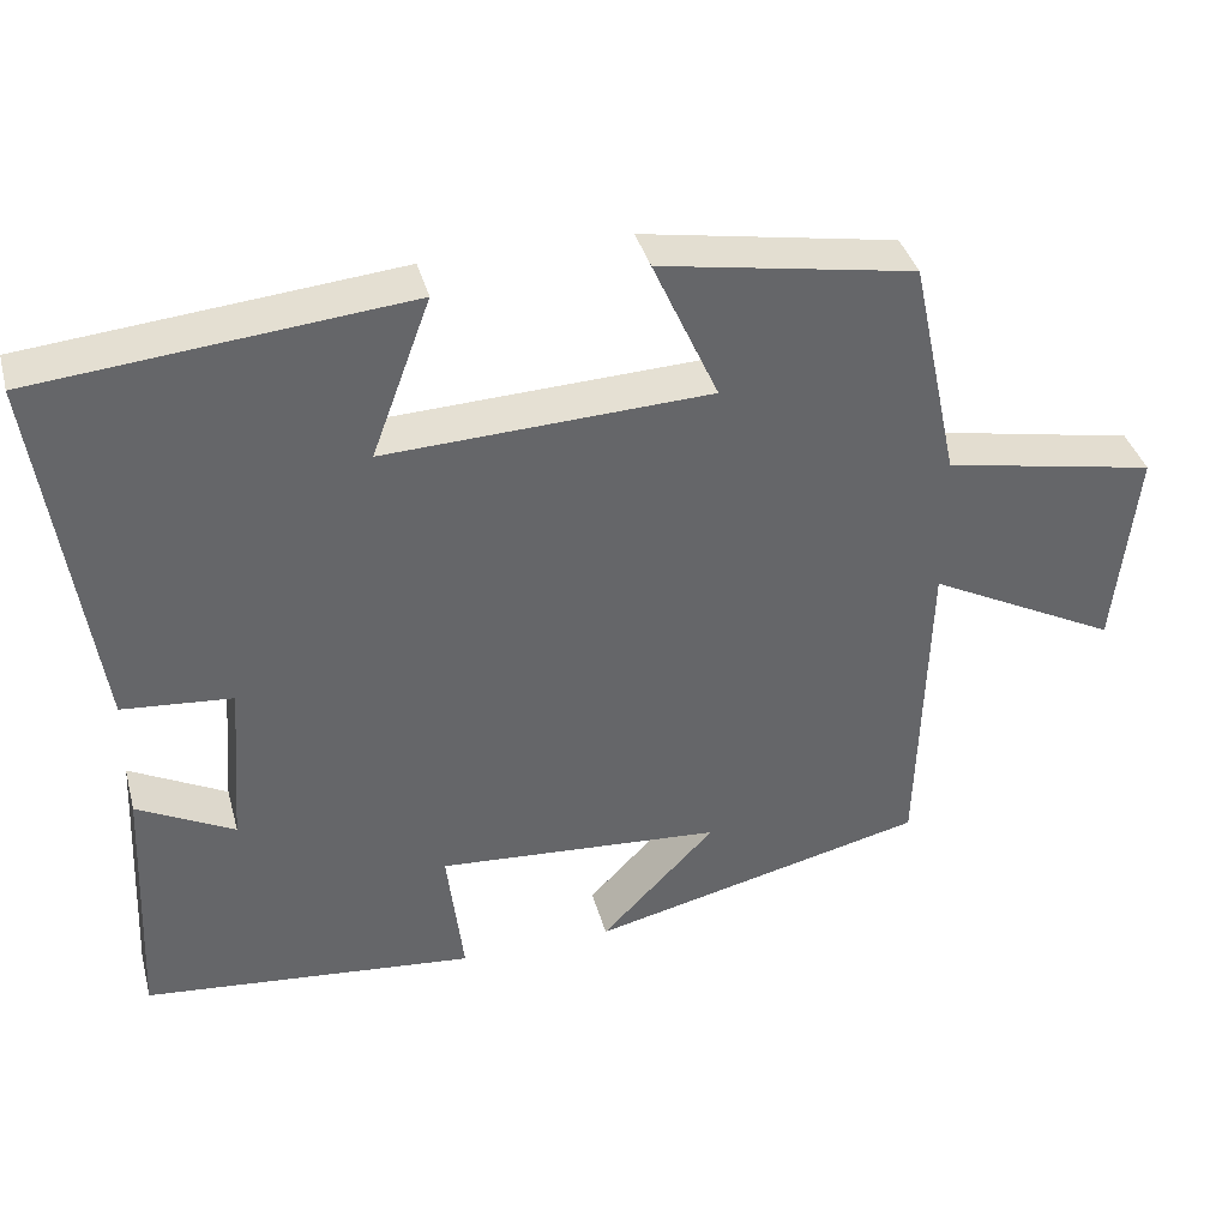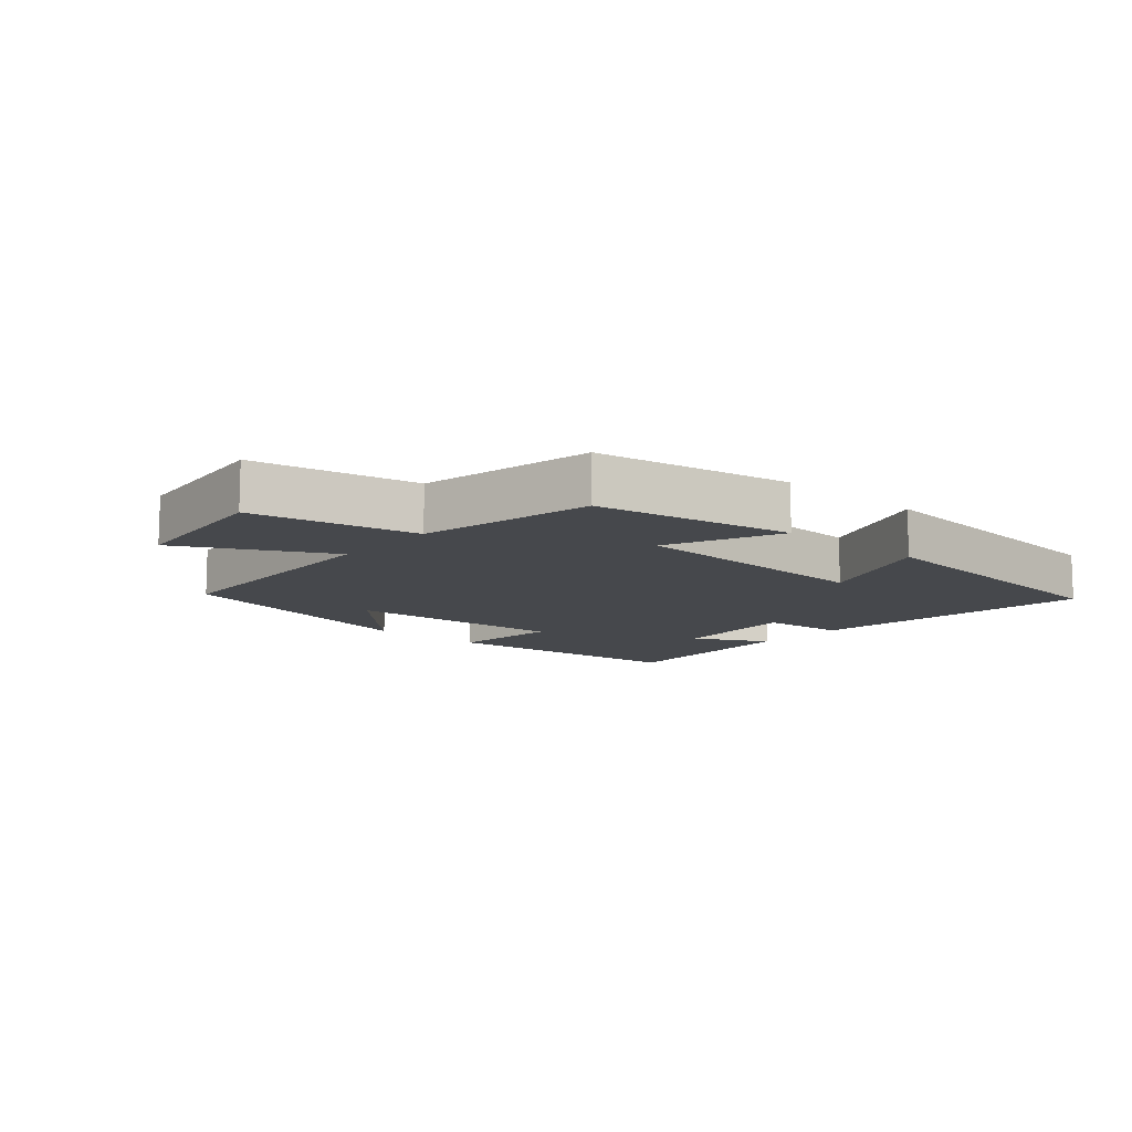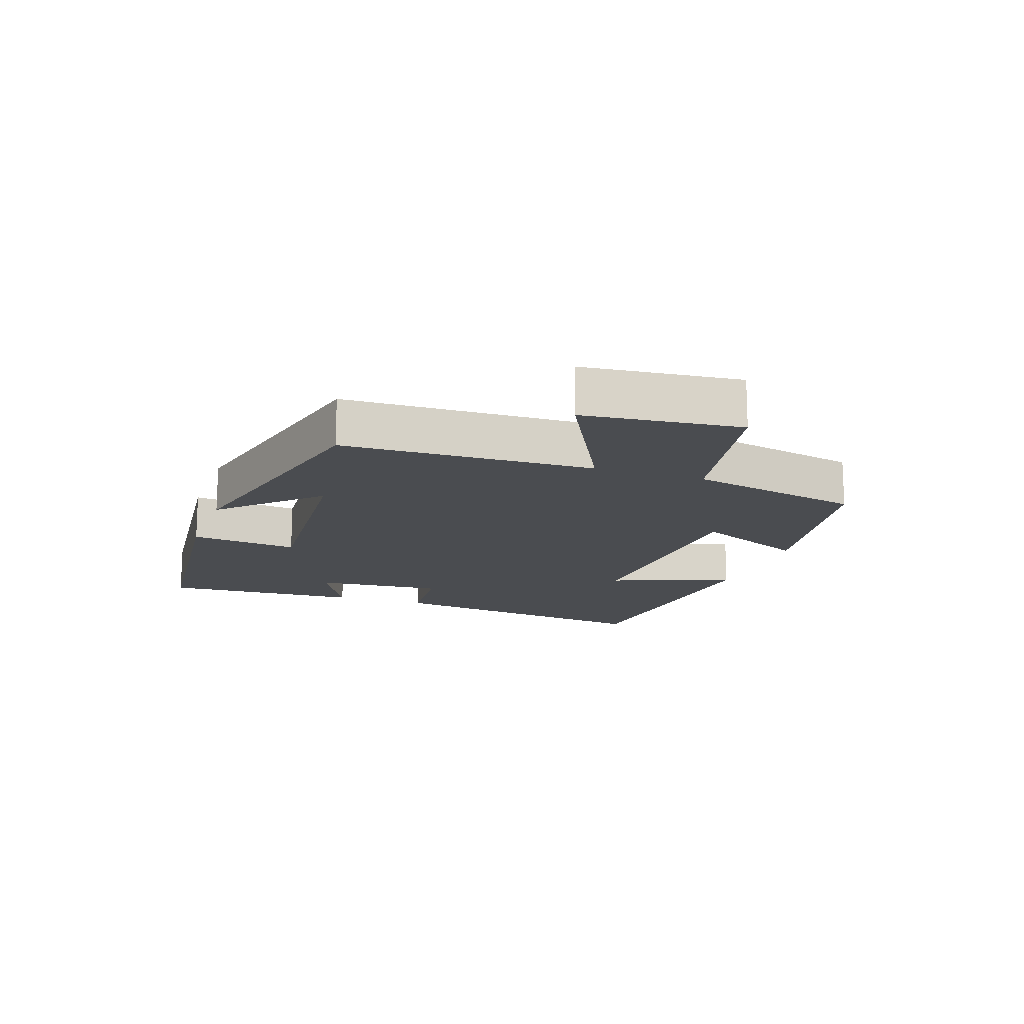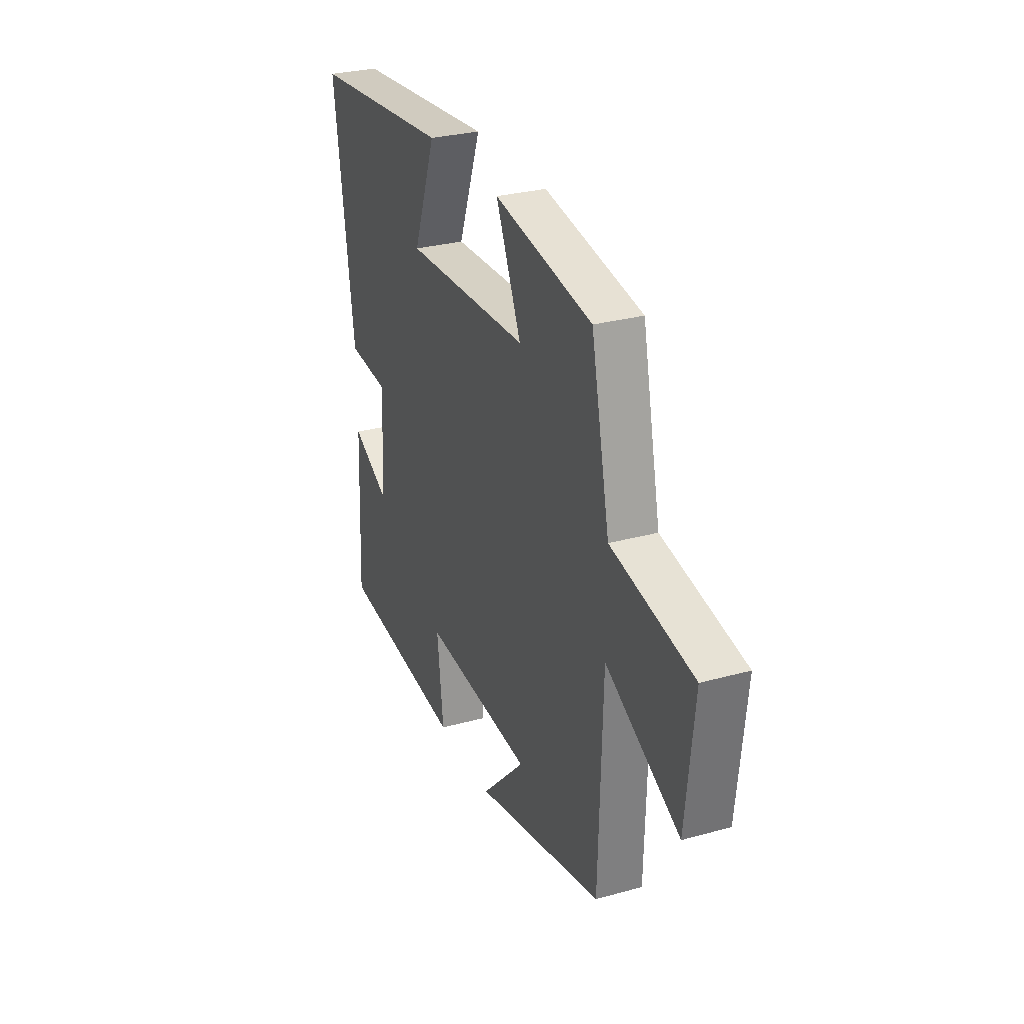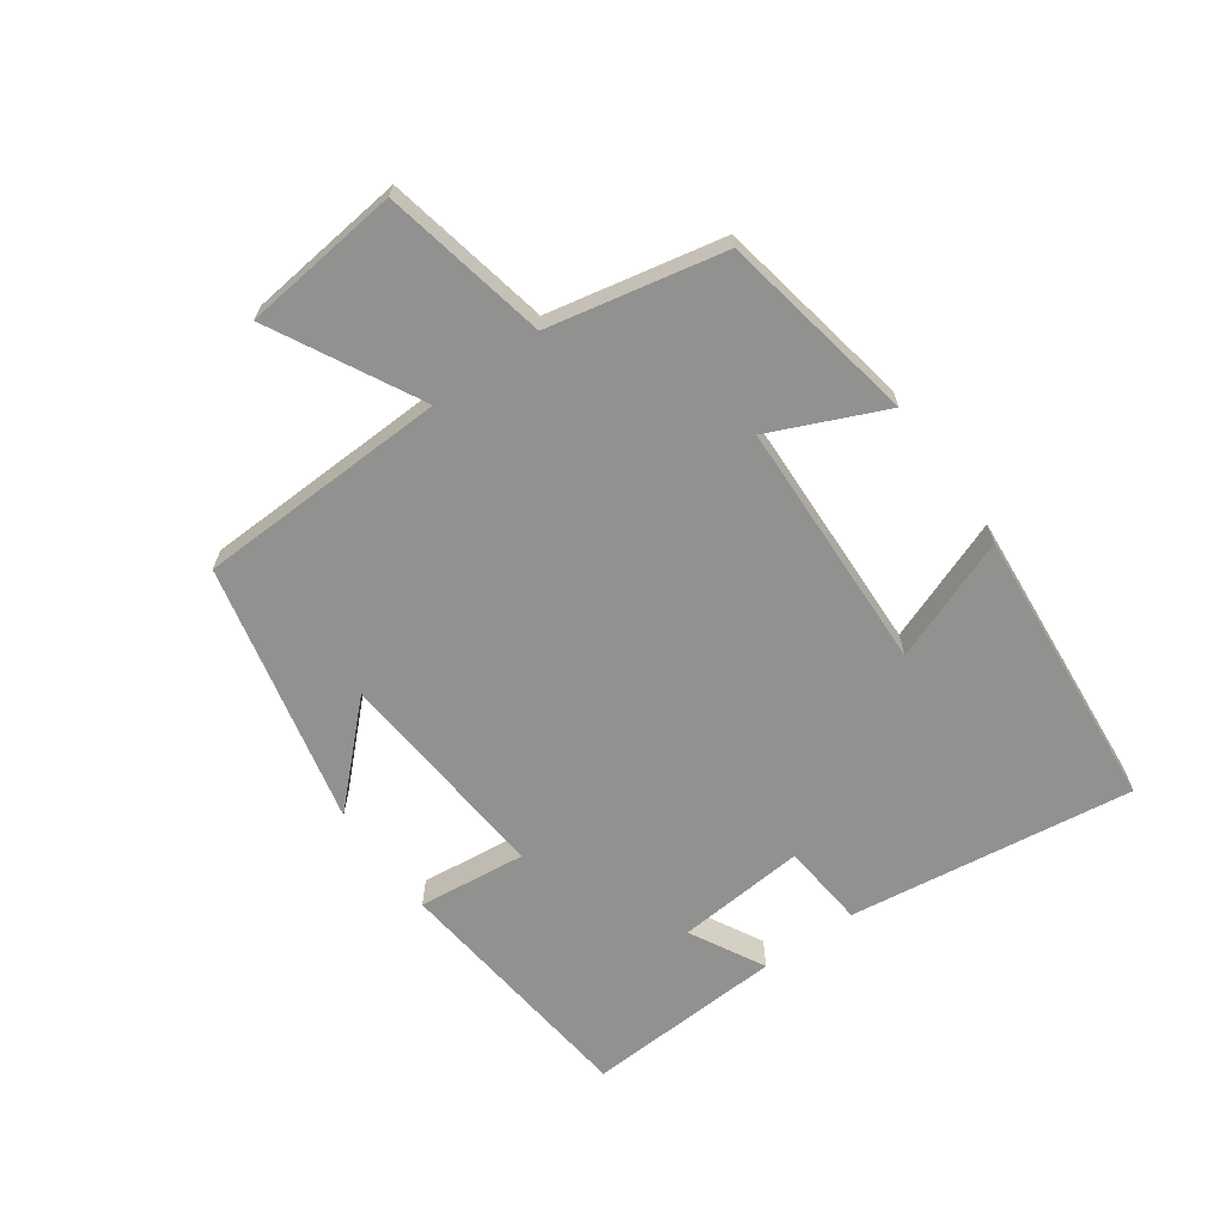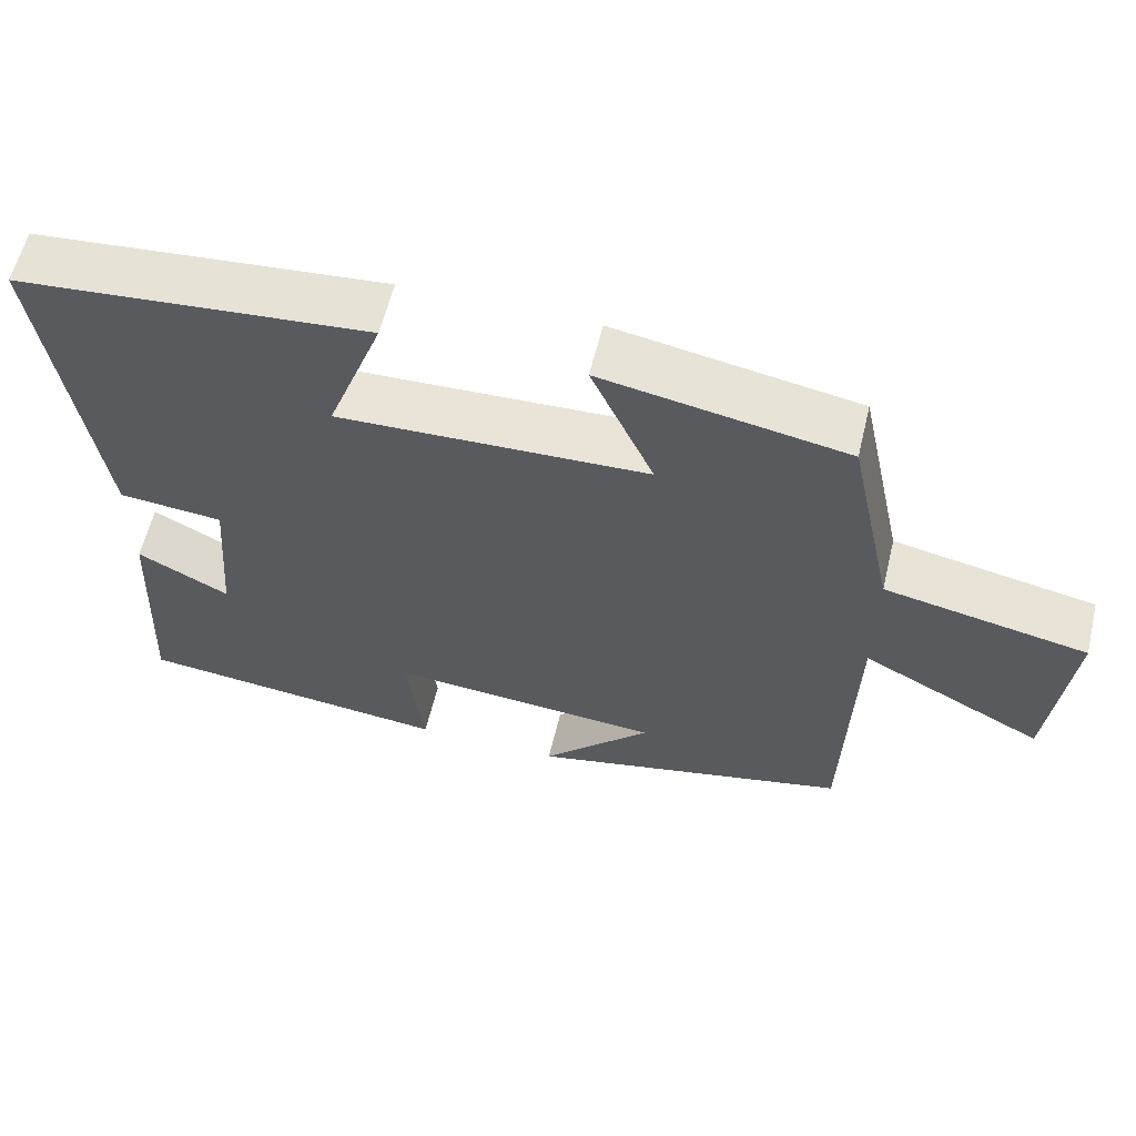
<metadata>
{"format":"obj","ext":"obj","renderer":"f3d","projection":"perspective","resolution":1024,"background":"white","views":[{"elev":38.5,"azim":165.1,"up":"+Z"},{"elev":-11.4,"azim":-41.0,"up":"+Y"},{"elev":-15.0,"azim":-109.1,"up":"+Y"},{"elev":29.1,"azim":-112.3,"up":"+Z"},{"elev":-65.9,"azim":-54.2,"up":"+Y"},{"elev":59.8,"azim":-166.4,"up":"+Z"}]}
</metadata>
<code>
v 0.564 0.07 0.458
v 0.5 0.07 0.009
v 0.366 0.07 -0.003
v 0.382 0.07 -0.207
v 0.5 0.07 -0.145
v 0.515 0.07 -0.459
v 0.111 0.07 -0.5
v 0.131 0.07 -0.33
v -0.217 0.07 -0.356
v -0.077 0.07 -0.5
v -0.489 0.07 -0.404
v -0.5 0.07 -0.008
v -0.733 0.07 -0.129
v -0.759 0.07 0.119
v -0.5 0.07 0.17
v -0.441 0.07 0.445
v -0.13 0.07 0.5
v -0.21 0.07 0.322
v 0.186 0.07 0.306
v 0.114 0.07 0.5
v 0.564 0 0.458
v 0.5 0 0.009
v 0.366 0 -0.003
v 0.382 0 -0.207
v 0.5 0 -0.145
v 0.515 0 -0.459
v 0.111 0 -0.5
v 0.131 0 -0.33
v -0.217 0 -0.356
v -0.077 0 -0.5
v -0.489 0 -0.404
v -0.5 0 -0.008
v -0.733 0 -0.129
v -0.759 0 0.119
v -0.5 0 0.17
v -0.441 0 0.445
v -0.13 0 0.5
v -0.21 0 0.322
v 0.186 0 0.306
v 0.114 0 0.5
f 1 2 3
f 20 1 3
f 19 20 3
f 18 19 3 4
f 15 16 17 18
f 15 18 4
f 12 13 14 15
f 12 15 4
f 11 12 4
f 9 10 11
f 9 11 4
f 8 9 4
f 7 8 4
f 4 5 6 7
f 23 22 21
f 23 21 40
f 23 40 39
f 24 23 39 38
f 38 37 36 35
f 24 38 35
f 35 34 33 32
f 24 35 32
f 24 32 31
f 31 30 29
f 24 31 29
f 24 29 28
f 24 28 27
f 27 26 25 24
f 1 21 22 2
f 2 22 23 3
f 3 23 24 4
f 4 24 25 5
f 5 25 26 6
f 6 26 27 7
f 7 27 28 8
f 8 28 29 9
f 9 29 30 10
f 10 30 31 11
f 11 31 32 12
f 12 32 33 13
f 13 33 34 14
f 14 34 35 15
f 15 35 36 16
f 16 36 37 17
f 17 37 38 18
f 18 38 39 19
f 19 39 40 20
f 20 40 21 1

</code>
